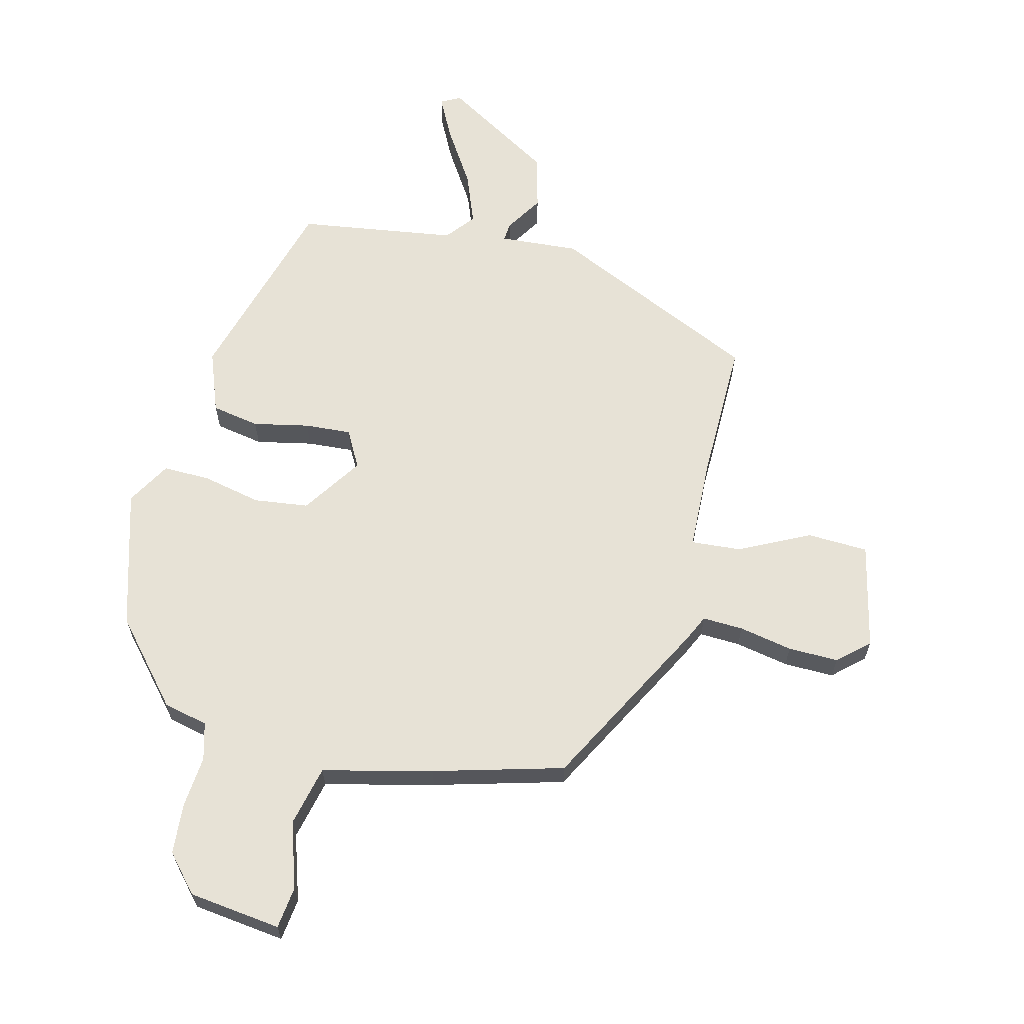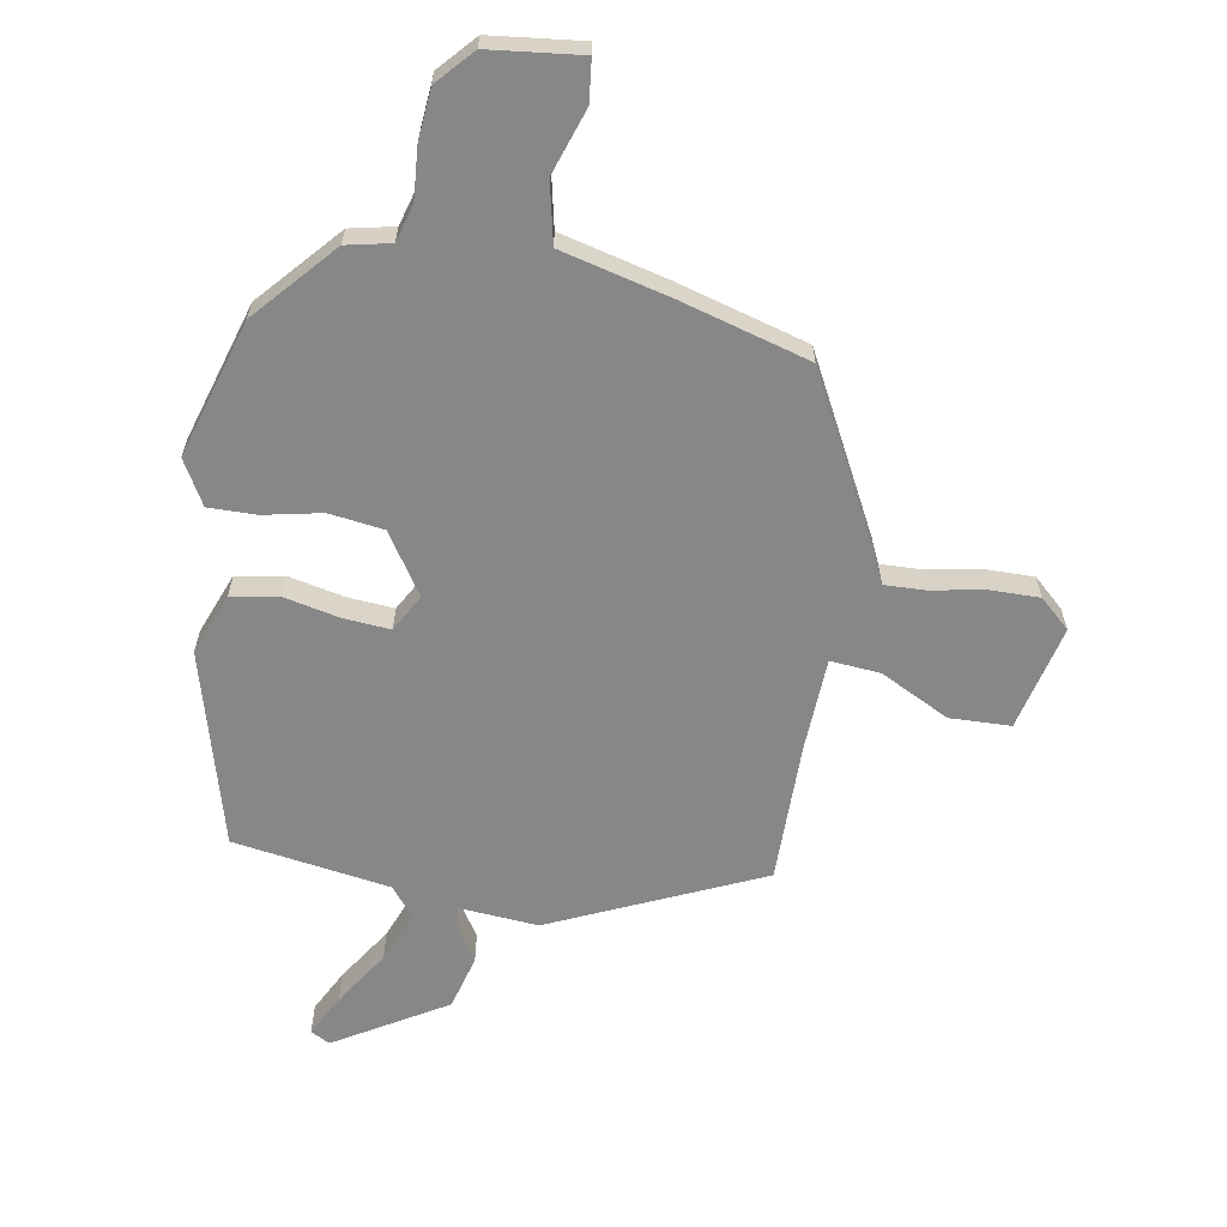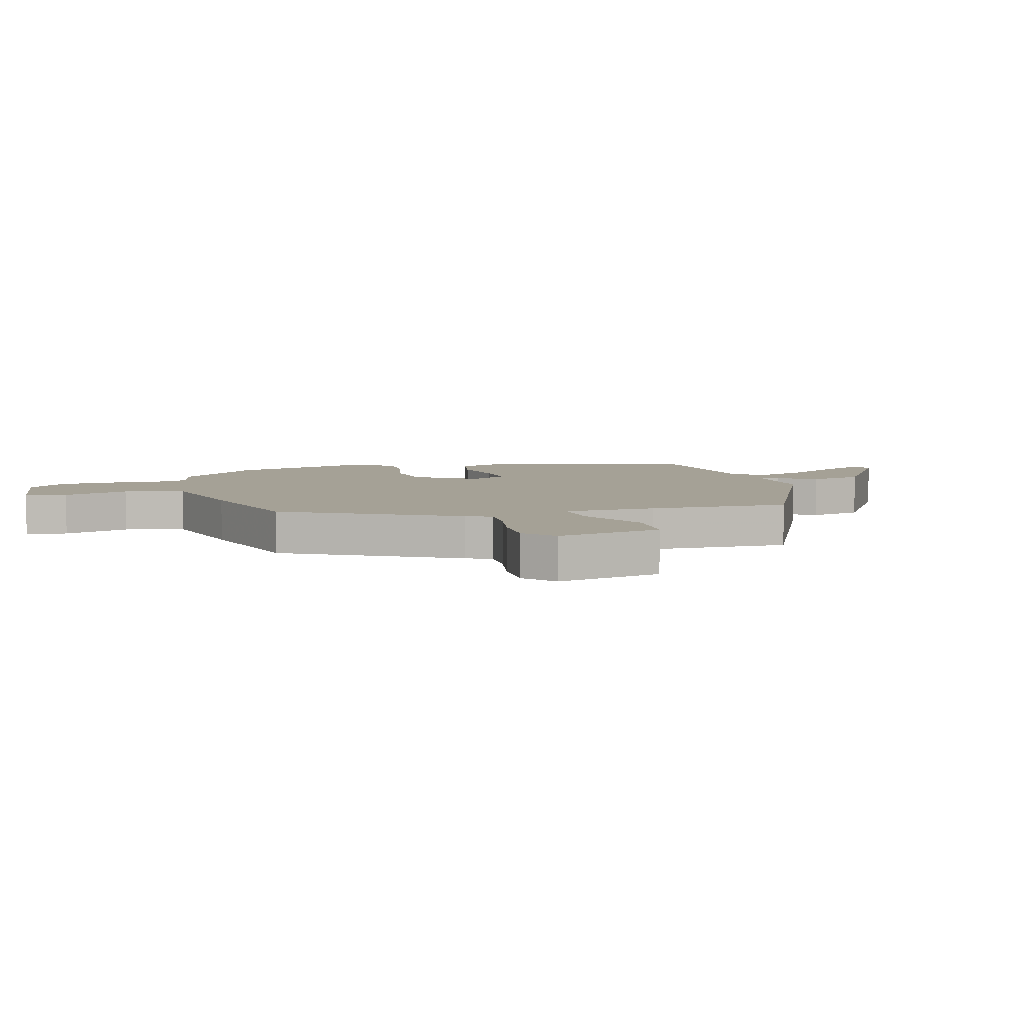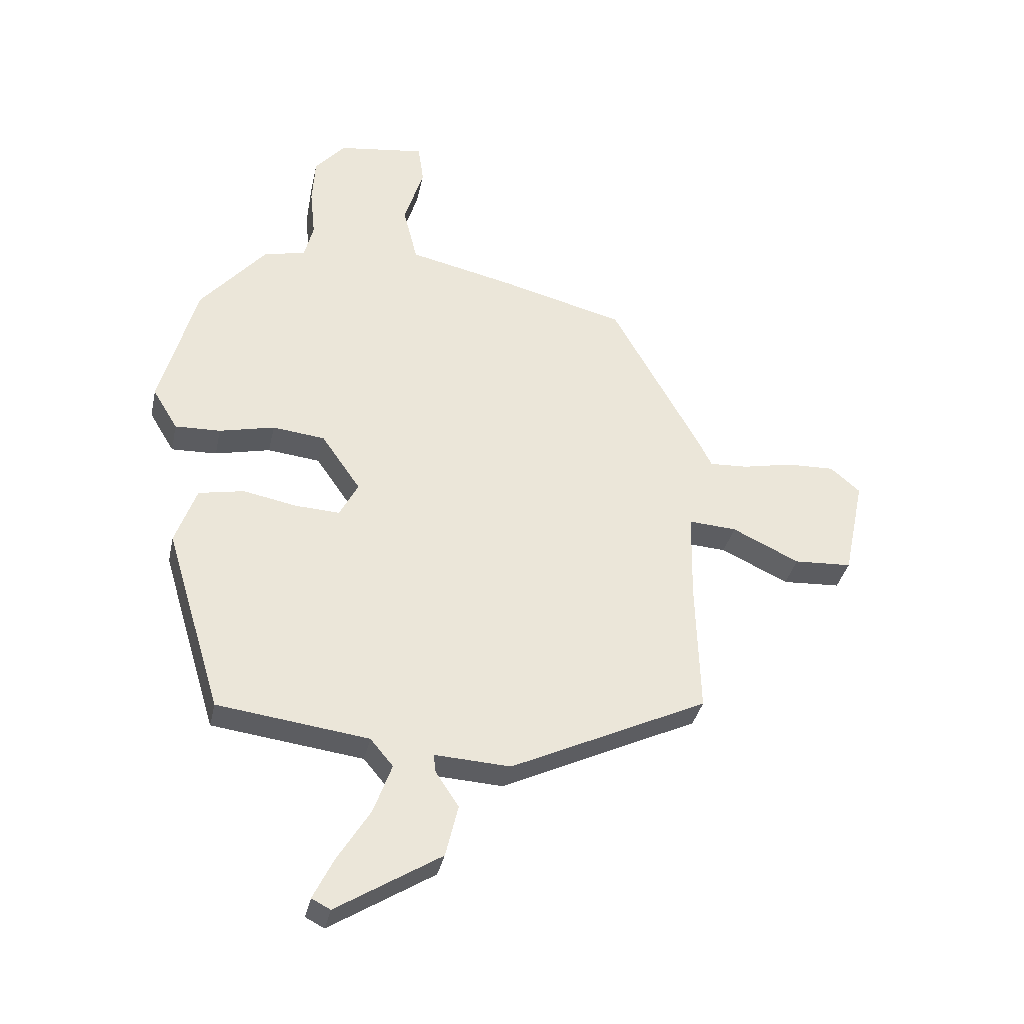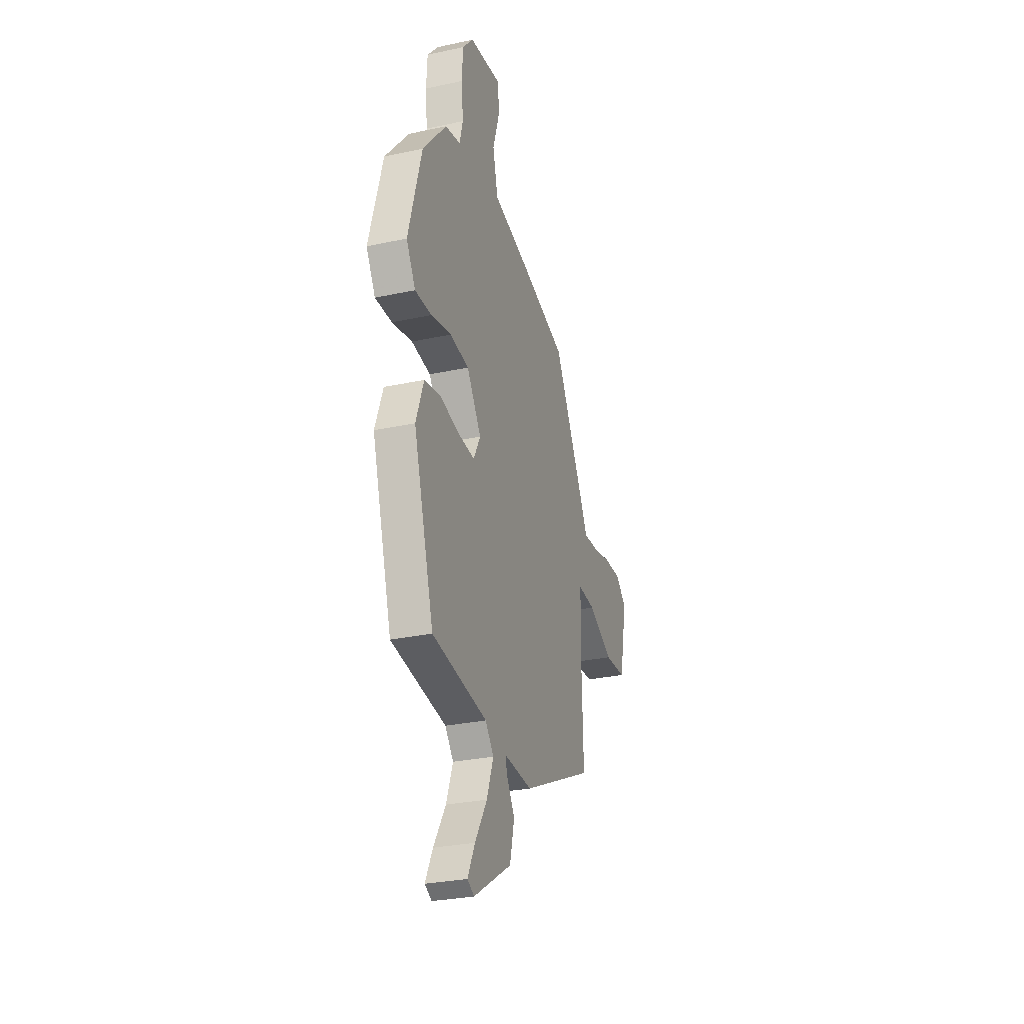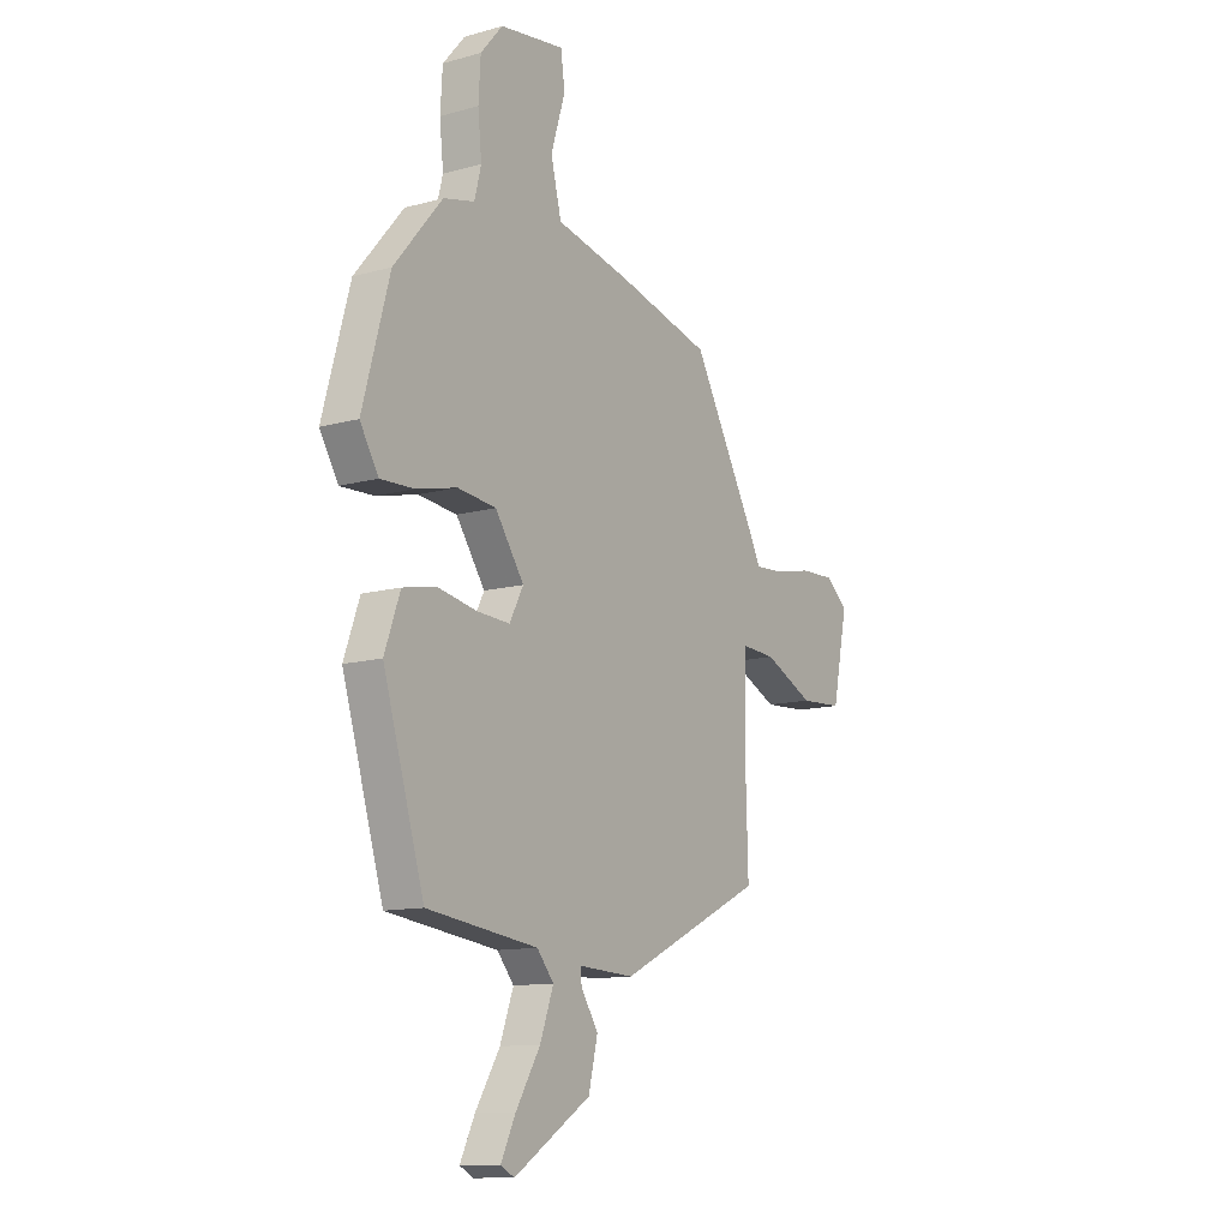
<metadata>
{"format":"obj","ext":"obj","renderer":"f3d","projection":"perspective","resolution":1024,"background":"white","views":[{"elev":63.6,"azim":13.0,"up":"+Y"},{"elev":-62.5,"azim":-11.4,"up":"+Y"},{"elev":6.0,"azim":73.5,"up":"+Y"},{"elev":-35.7,"azim":-12.0,"up":"+Z"},{"elev":-29.3,"azim":-72.3,"up":"+Z"},{"elev":-12.0,"azim":-56.5,"up":"+Z"}]}
</metadata>
<code>
v 0.475 0.07 -0.375
v 0.129 0.07 -0.542
v -0.004 0.07 -0.535
v -0.001 0.07 -0.566
v 0.04 0.07 -0.629
v 0.018 0.07 -0.721
v -0.165 0.07 -0.837
v -0.198 0.07 -0.82
v -0.163 0.07 -0.748
v -0.105 0.07 -0.653
v -0.073 0.07 -0.565
v -0.113 0.07 -0.517
v -0.378 0.07 -0.483
v -0.476 0.07 -0.158
v -0.439 0.07 -0.054
v -0.359 0.07 -0.038
v -0.265 0.07 -0.056
v -0.187 0.07 -0.06
v -0.154 0.07 0.003
v -0.223 0.07 0.103
v -0.315 0.07 0.113
v -0.412 0.07 0.09
v -0.492 0.07 0.087
v -0.536 0.07 0.16
v -0.472 0.07 0.393
v -0.357 0.07 0.53
v -0.283 0.07 0.548
v -0.267 0.07 0.611
v -0.276 0.07 0.698
v -0.271 0.07 0.783
v -0.218 0.07 0.845
v -0.064 0.07 0.867
v -0.054 0.07 0.797
v -0.088 0.07 0.686
v -0.063 0.07 0.585
v 0.121 0.07 0.544
v 0.339 0.07 0.488
v 0.498 0.07 0.203
v 0.519 0.07 0.16
v 0.587 0.07 0.164
v 0.676 0.07 0.183
v 0.76 0.07 0.186
v 0.812 0.07 0.141
v 0.775 0.07 -0.037
v 0.673 0.07 -0.043
v 0.555 0.07 0.013
v 0.471 0.07 0.018
v 0.468 0.07 -0.138
v 0.475 0 -0.375
v 0.129 0 -0.542
v -0.004 0 -0.535
v -0.001 0 -0.566
v 0.04 0 -0.629
v 0.018 0 -0.721
v -0.165 0 -0.837
v -0.198 0 -0.82
v -0.163 0 -0.748
v -0.105 0 -0.653
v -0.073 0 -0.565
v -0.113 0 -0.517
v -0.378 0 -0.483
v -0.476 0 -0.158
v -0.439 0 -0.054
v -0.359 0 -0.038
v -0.265 0 -0.056
v -0.187 0 -0.06
v -0.154 0 0.003
v -0.223 0 0.103
v -0.315 0 0.113
v -0.412 0 0.09
v -0.492 0 0.087
v -0.536 0 0.16
v -0.472 0 0.393
v -0.357 0 0.53
v -0.283 0 0.548
v -0.267 0 0.611
v -0.276 0 0.698
v -0.271 0 0.783
v -0.218 0 0.845
v -0.064 0 0.867
v -0.054 0 0.797
v -0.088 0 0.686
v -0.063 0 0.585
v 0.121 0 0.544
v 0.339 0 0.488
v 0.498 0 0.203
v 0.519 0 0.16
v 0.587 0 0.164
v 0.676 0 0.183
v 0.76 0 0.186
v 0.812 0 0.141
v 0.775 0 -0.037
v 0.673 0 -0.043
v 0.555 0 0.013
v 0.471 0 0.018
v 0.468 0 -0.138
f 44 45 46
f 43 44 46
f 42 43 46
f 41 42 46
f 40 41 46
f 39 40 46 47
f 38 39 47
f 37 38 47
f 36 37 47
f 35 36 47
f 32 33 34
f 31 32 34
f 30 31 34
f 29 30 34
f 28 29 34
f 27 28 34 35
f 26 27 35
f 25 26 35
f 24 25 35
f 23 24 35
f 22 23 35
f 21 22 35
f 20 21 35
f 35 47 48
f 20 35 48
f 19 20 48
f 15 16 17
f 14 15 17
f 13 14 17
f 12 13 17
f 11 12 17 18
f 8 9 10
f 7 8 10
f 6 7 10
f 5 6 10
f 4 5 10
f 3 4 10 11
f 1 2 3
f 48 1 3
f 19 48 3
f 18 19 3
f 3 11 18
f 94 93 92
f 94 92 91
f 94 91 90
f 94 90 89
f 94 89 88
f 95 94 88 87
f 95 87 86
f 95 86 85
f 95 85 84
f 95 84 83
f 82 81 80
f 82 80 79
f 82 79 78
f 82 78 77
f 82 77 76
f 83 82 76 75
f 83 75 74
f 83 74 73
f 83 73 72
f 83 72 71
f 83 71 70
f 83 70 69
f 83 69 68
f 96 95 83
f 96 83 68
f 96 68 67
f 65 64 63
f 65 63 62
f 65 62 61
f 65 61 60
f 66 65 60 59
f 58 57 56
f 58 56 55
f 58 55 54
f 58 54 53
f 58 53 52
f 59 58 52 51
f 51 50 49
f 51 49 96
f 51 96 67
f 51 67 66
f 66 59 51
f 1 49 50 2
f 2 50 51 3
f 3 51 52 4
f 4 52 53 5
f 5 53 54 6
f 6 54 55 7
f 7 55 56 8
f 8 56 57 9
f 9 57 58 10
f 10 58 59 11
f 11 59 60 12
f 12 60 61 13
f 13 61 62 14
f 14 62 63 15
f 15 63 64 16
f 16 64 65 17
f 17 65 66 18
f 18 66 67 19
f 19 67 68 20
f 20 68 69 21
f 21 69 70 22
f 22 70 71 23
f 23 71 72 24
f 24 72 73 25
f 25 73 74 26
f 26 74 75 27
f 27 75 76 28
f 28 76 77 29
f 29 77 78 30
f 30 78 79 31
f 31 79 80 32
f 32 80 81 33
f 33 81 82 34
f 34 82 83 35
f 35 83 84 36
f 36 84 85 37
f 37 85 86 38
f 38 86 87 39
f 39 87 88 40
f 40 88 89 41
f 41 89 90 42
f 42 90 91 43
f 43 91 92 44
f 44 92 93 45
f 45 93 94 46
f 46 94 95 47
f 47 95 96 48
f 48 96 49 1

</code>
